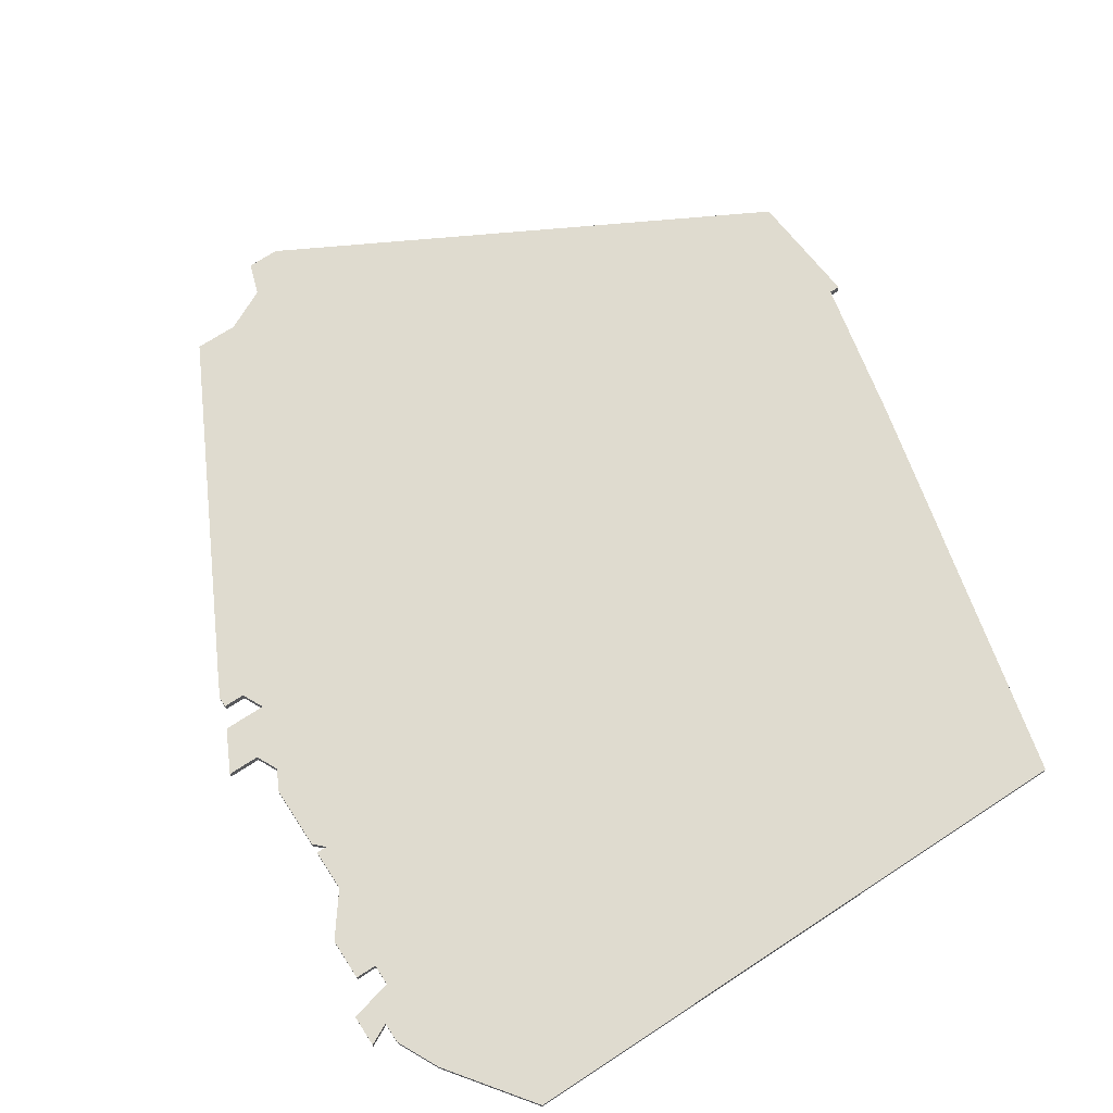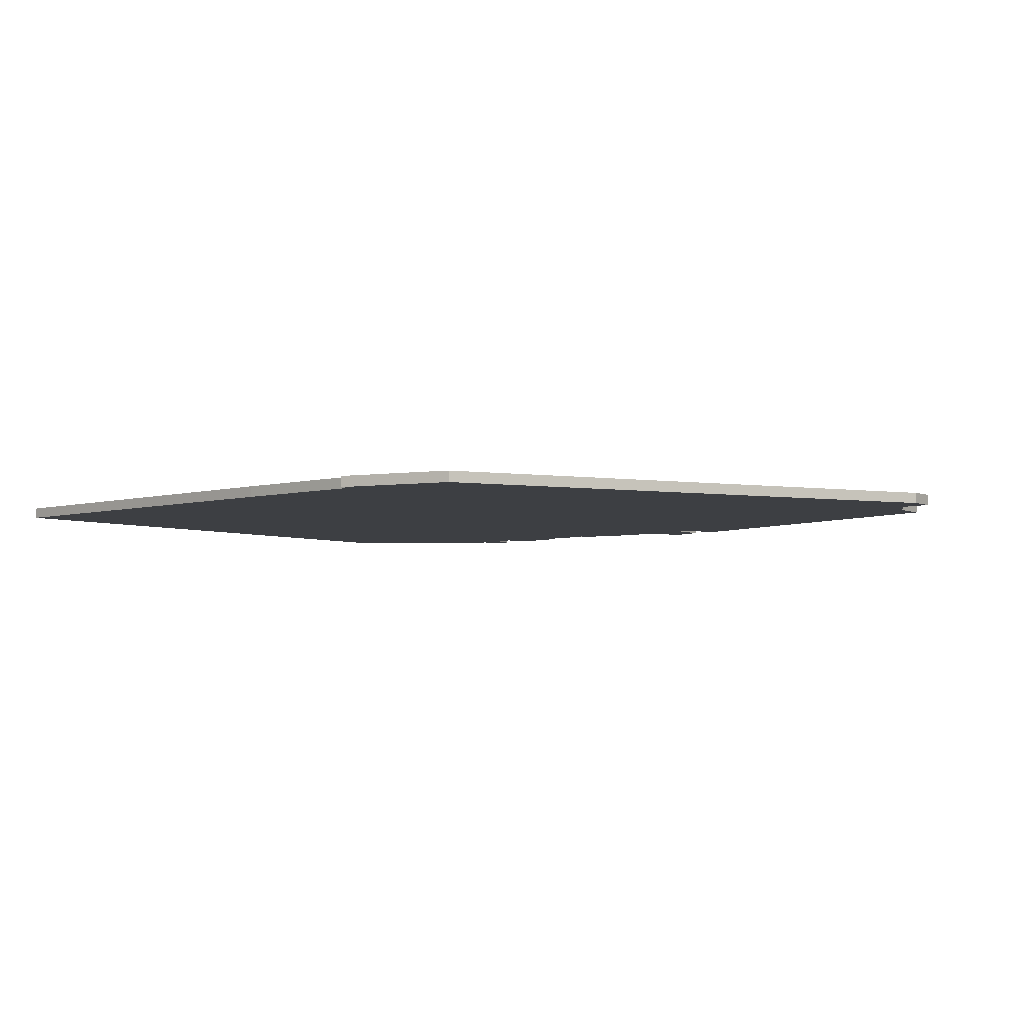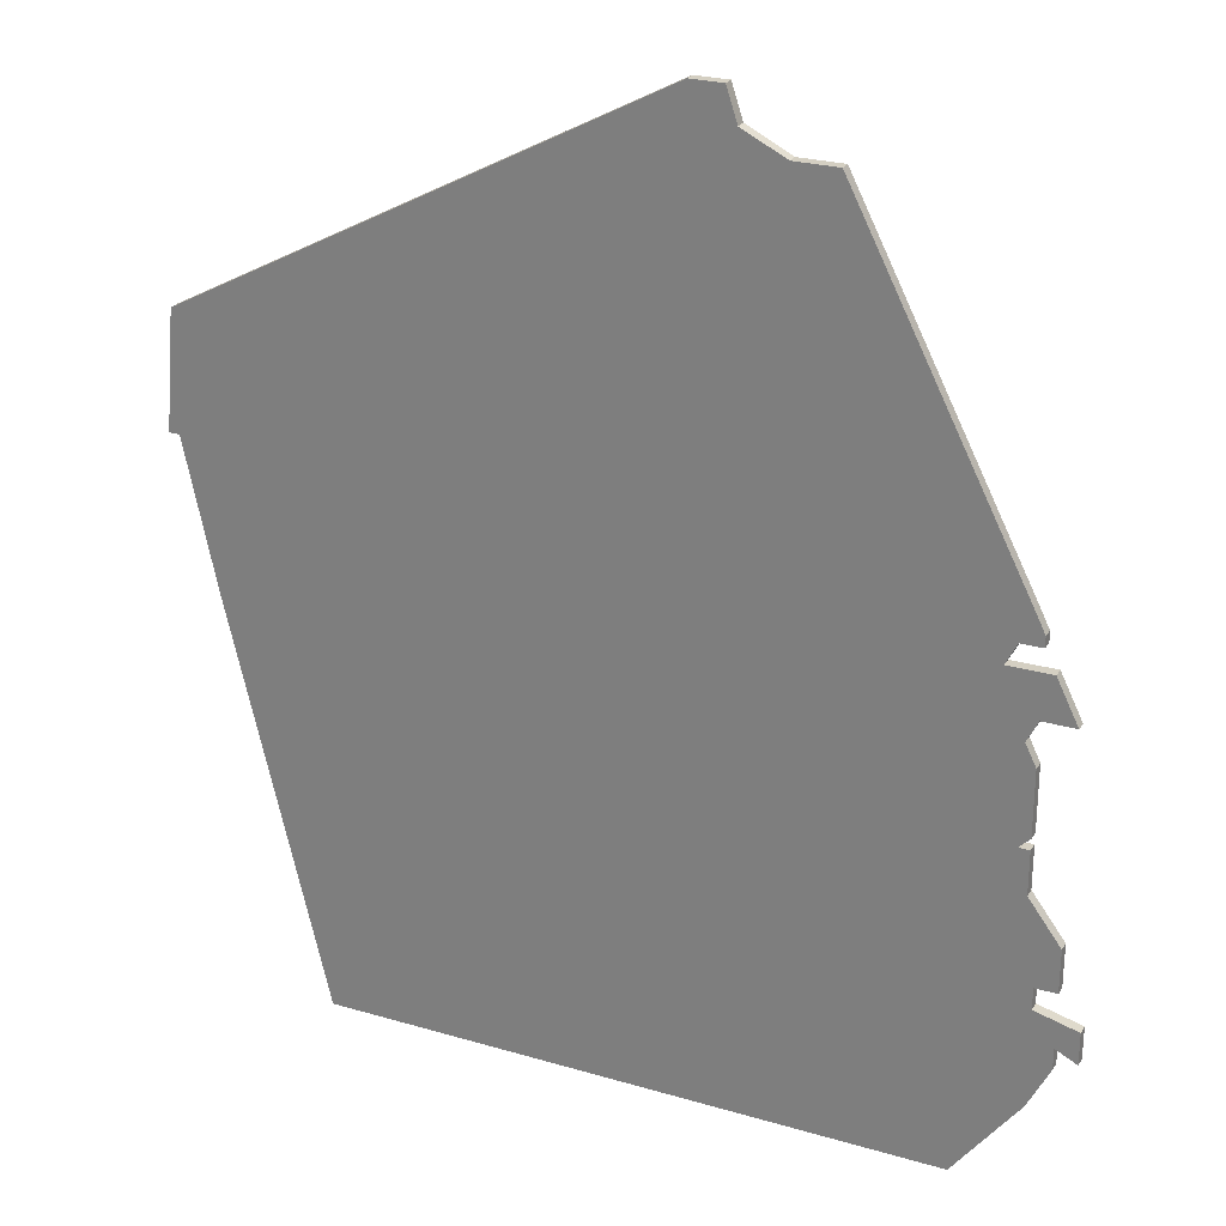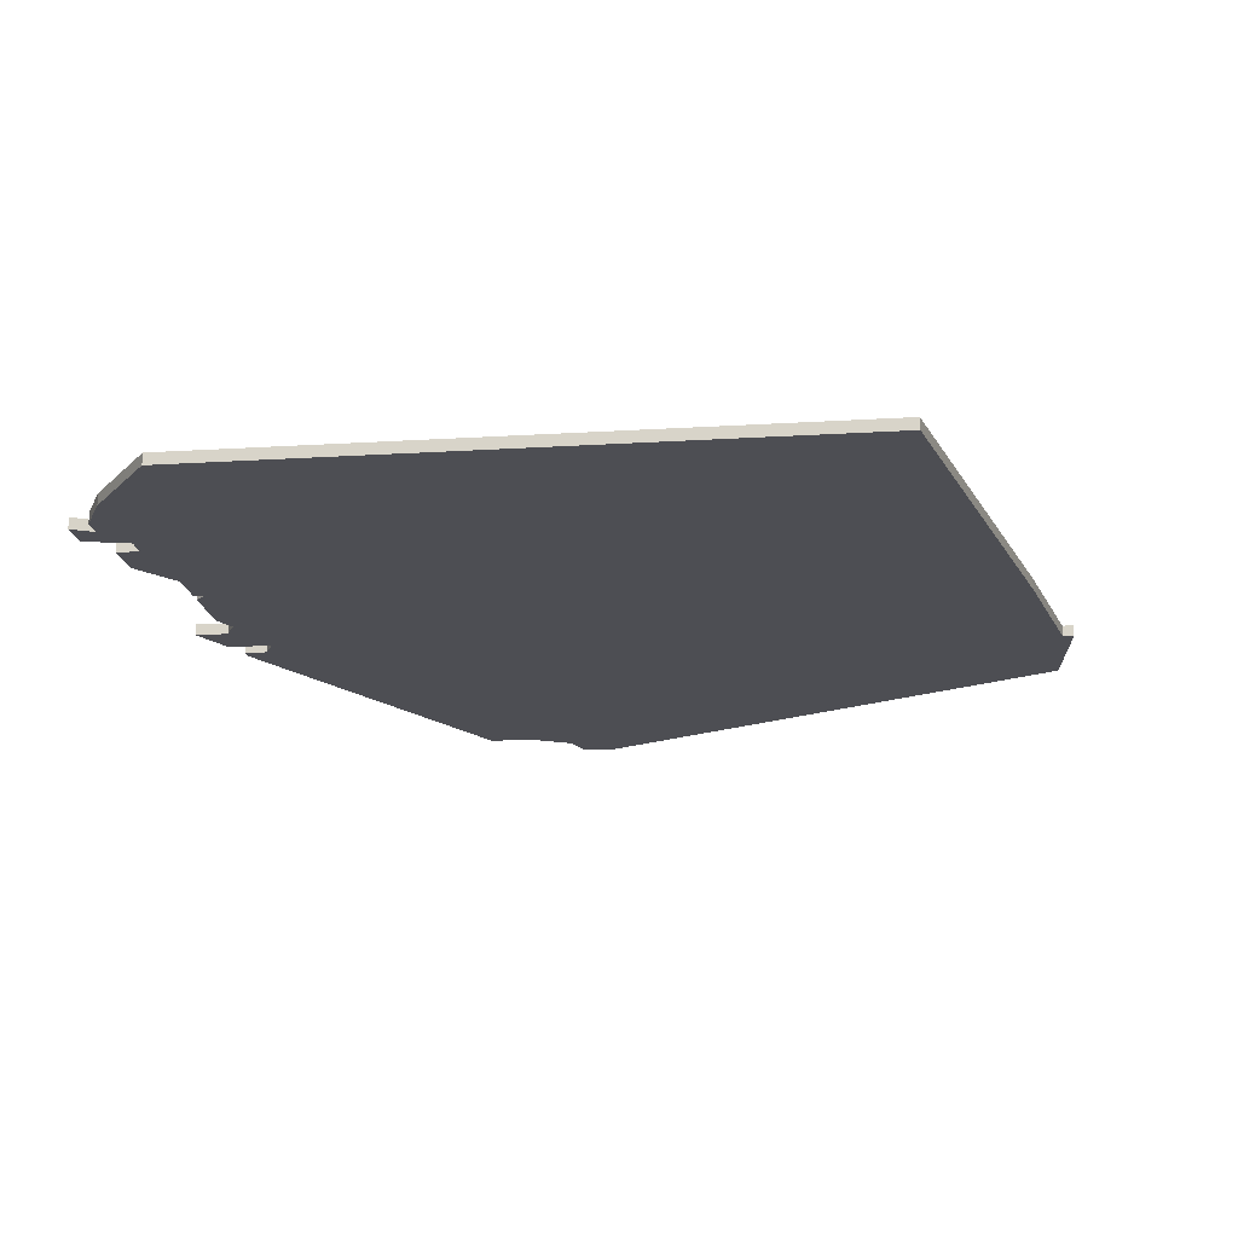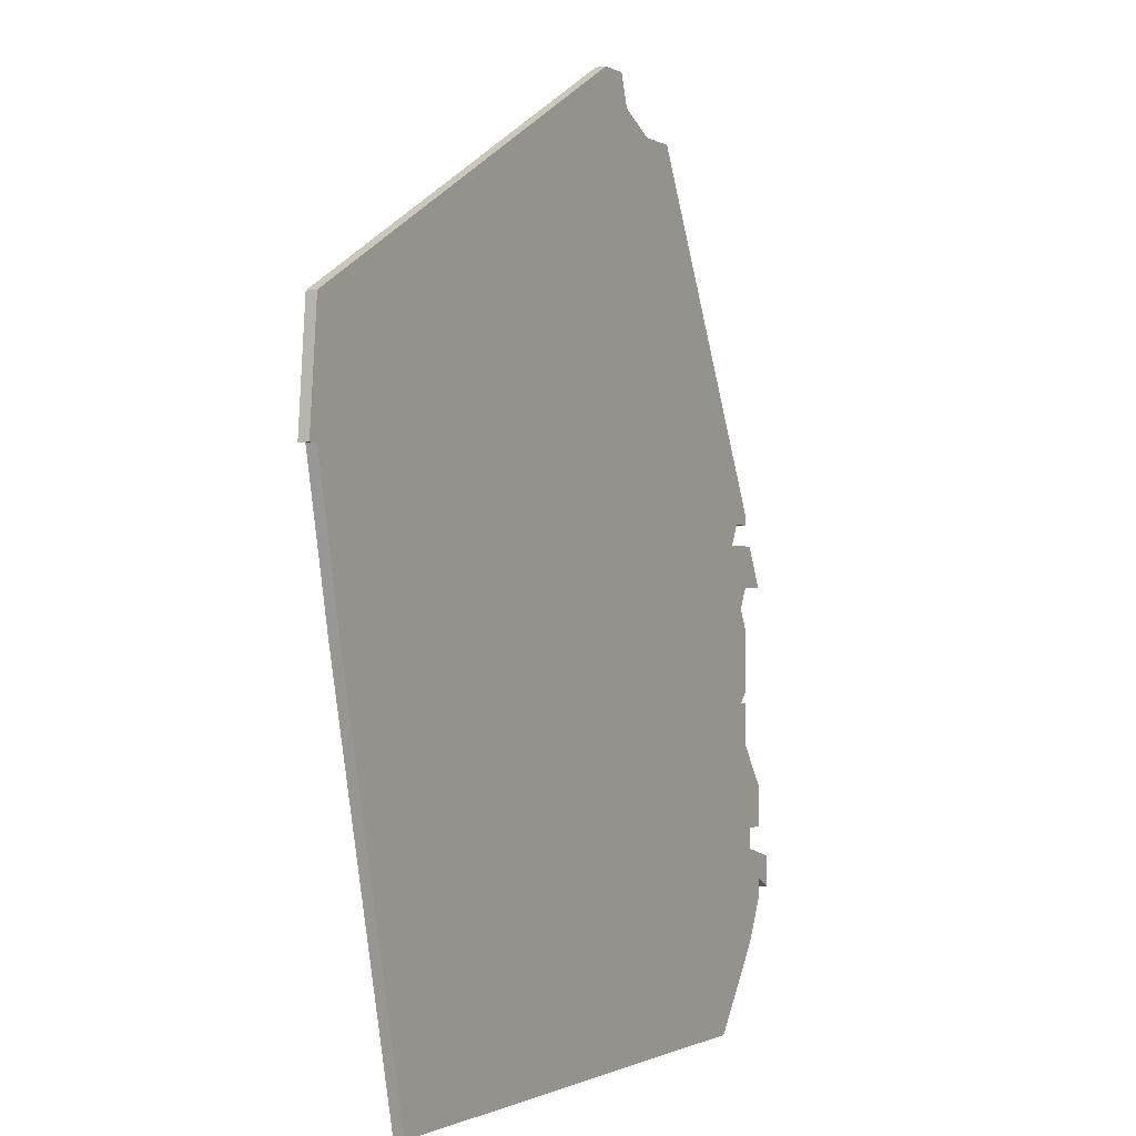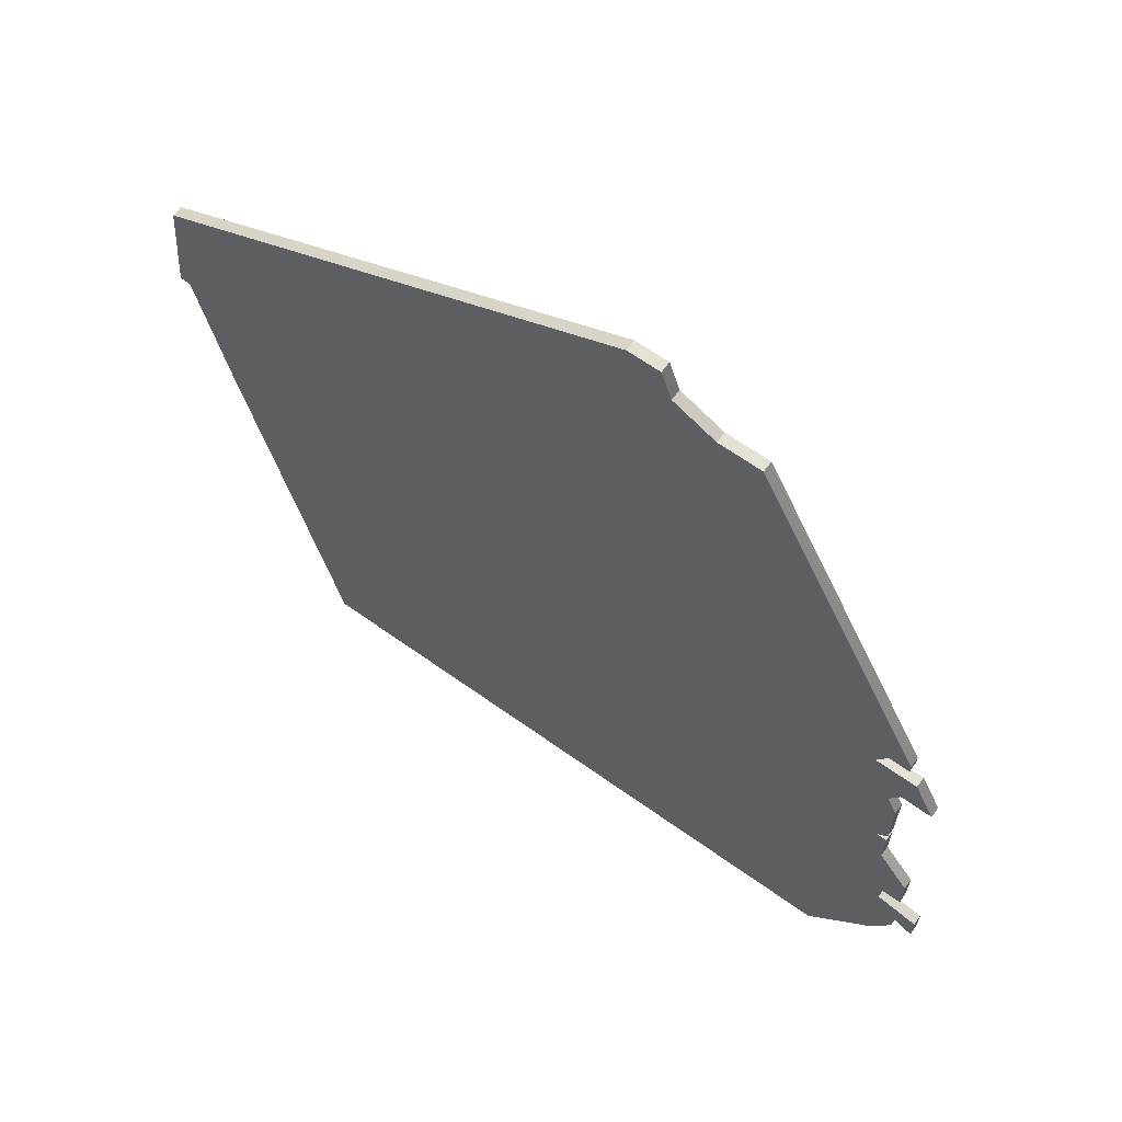
<metadata>
{"format":"obj","ext":"obj","renderer":"f3d","projection":"perspective","resolution":1024,"background":"white","views":[{"elev":70.5,"azim":-33.2,"up":"+Z"},{"elev":-4.1,"azim":123.8,"up":"+Z"},{"elev":25.7,"azim":-154.9,"up":"+Y"},{"elev":-17.4,"azim":7.1,"up":"+Z"},{"elev":-0.8,"azim":118.2,"up":"+Y"},{"elev":65.1,"azim":-144.3,"up":"+Y"}]}
</metadata>
<code>
v 5095 -2048 0
v 5095 -2048 1
v 5161 -2010 0
v 5161 -2010 1
v 5111 -1966 0
v 5111 -1966 1
v 5119 -1961 0
v 5119 -1961 1
v 5152 -2048 0
v 5152 -2048 1
v 5085 -2032 0
v 5085 -2032 1
v 5085 -2035 0
v 5085 -2035 1
v 5093 -2002 0
v 5093 -2002 1
v 5092 -2000 0
v 5092 -2000 1
v 5116 -1961 0
v 5116 -1961 1
v 5091 -2008 0
v 5091 -2008 1
v 5091 -2017 0
v 5091 -2017 1
v 5091 -1997 0
v 5091 -1997 1
v 5165 -1996 0
v 5165 -1996 1
v 5107 -1966 0
v 5107 -1966 1
v 5115 -1964 0
v 5115 -1964 1
v 5090 -1999 0
v 5090 -1999 1
v 5090 -2016 0
v 5090 -2016 1
v 5090 -2000 0
v 5090 -2000 1
v 5090 -2017 0
v 5090 -2017 1
v 5090 -2010 0
v 5090 -2010 1
v 5090 -2021 0
v 5090 -2021 1
v 5090 -2006 0
v 5090 -2006 1
v 5164 -1985 0
v 5164 -1985 1
v 5164 -1996 0
v 5164 -1996 1
v 5089 -2040 0
v 5089 -2040 1
v 5089 -2002 0
v 5089 -2002 1
v 5089 -2029 0
v 5089 -2029 1
v 5089 -2031 0
v 5089 -2031 1
v 5087 -2025 0
v 5087 -2025 1
v 5087 -2034 0
v 5087 -2034 1
v 5087 -2036 0
v 5087 -2036 1
v 5087 -2029 0
v 5087 -2029 1
v 5087 -2006 0
v 5087 -2006 1
f 57 61 11
f 13 11 61
f 61 57 63
f 57 55 1
f 59 55 65
f 43 1 55
f 51 63 57
f 55 59 43
f 67 53 45
f 45 53 15
f 41 23 35
f 39 23 43
f 1 51 57
f 21 45 15
f 17 33 25
f 37 33 17
f 15 23 21
f 23 41 21
f 9 23 3
f 25 15 17
f 3 23 15
f 9 43 23
f 9 1 43
f 15 5 3
f 5 25 29
f 3 5 31
f 5 15 25
f 47 27 49
f 31 49 3
f 31 19 7
f 7 47 31
f 47 49 31
f 12 62 58
f 62 12 14
f 64 58 62
f 2 56 58
f 66 56 60
f 56 2 44
f 58 64 52
f 44 60 56
f 46 54 68
f 16 54 46
f 36 24 42
f 44 24 40
f 58 52 2
f 16 46 22
f 26 34 18
f 18 34 38
f 22 24 16
f 22 42 24
f 4 24 10
f 18 16 26
f 16 24 4
f 24 44 10
f 44 2 10
f 4 6 16
f 30 26 6
f 32 6 4
f 26 16 6
f 50 28 48
f 4 50 32
f 8 20 32
f 32 48 8
f 32 50 48
f 10 2 9
f 9 2 1
f 2 52 1
f 1 52 51
f 52 64 51
f 51 64 63
f 64 62 63
f 63 62 61
f 62 14 61
f 61 14 13
f 14 12 13
f 13 12 11
f 12 58 11
f 11 58 57
f 58 56 57
f 57 56 55
f 56 66 55
f 55 66 65
f 66 60 65
f 65 60 59
f 60 44 59
f 59 44 43
f 44 40 43
f 43 40 39
f 40 24 39
f 39 24 23
f 24 36 23
f 23 36 35
f 36 42 35
f 35 42 41
f 42 22 41
f 41 22 21
f 22 46 21
f 21 46 45
f 46 68 45
f 45 68 67
f 68 54 67
f 67 54 53
f 54 16 53
f 53 16 15
f 16 18 15
f 15 18 17
f 18 38 17
f 17 38 37
f 38 34 37
f 37 34 33
f 34 26 33
f 33 26 25
f 26 30 25
f 25 30 29
f 30 6 29
f 29 6 5
f 6 32 5
f 5 32 31
f 32 20 31
f 31 20 19
f 20 8 19
f 19 8 7
f 8 48 7
f 7 48 47
f 48 28 47
f 47 28 27
f 28 50 27
f 27 50 49
f 4 10 3
f 3 10 9
f 50 4 49
f 49 4 3

</code>
